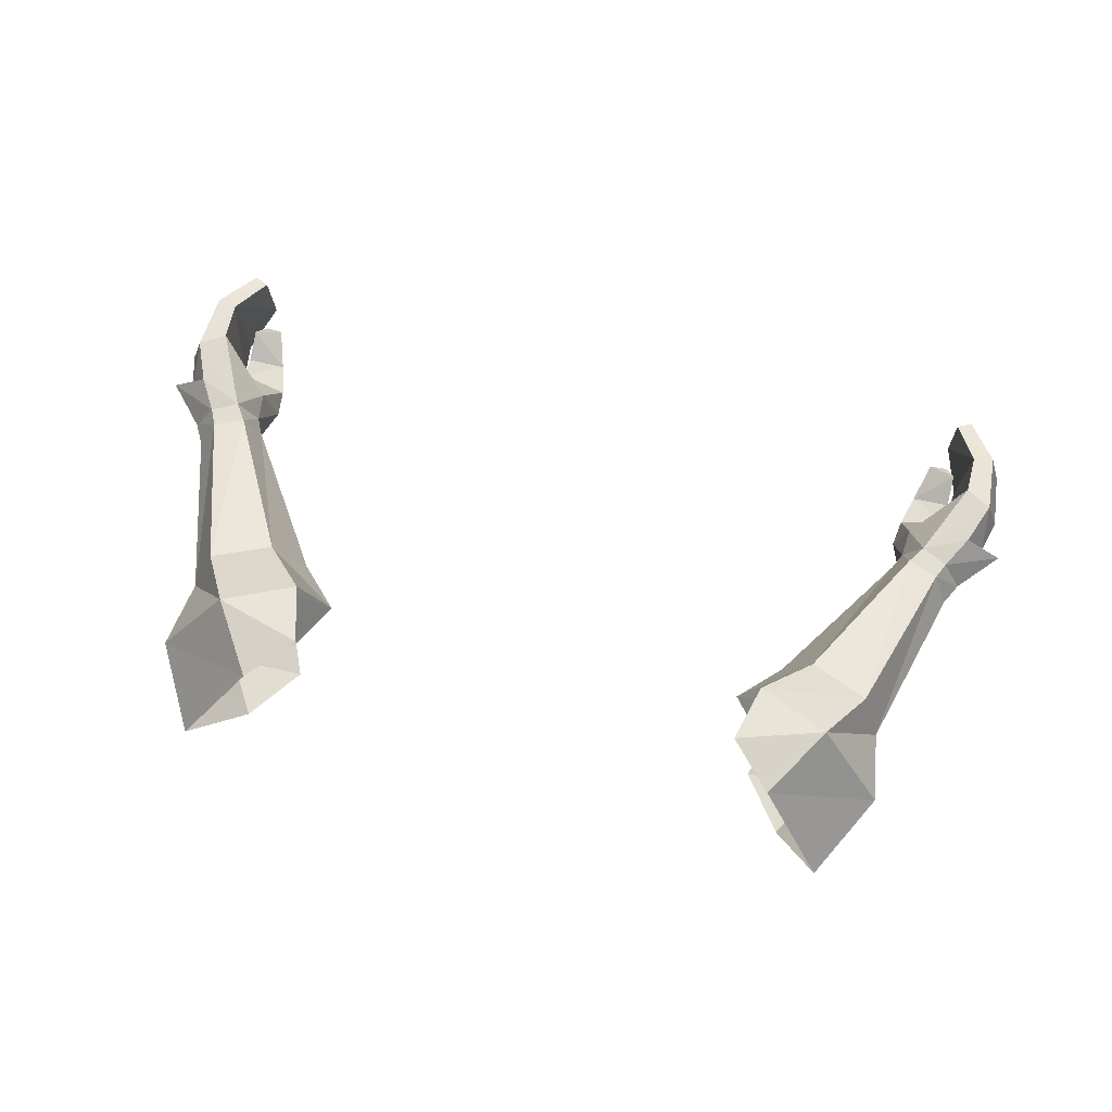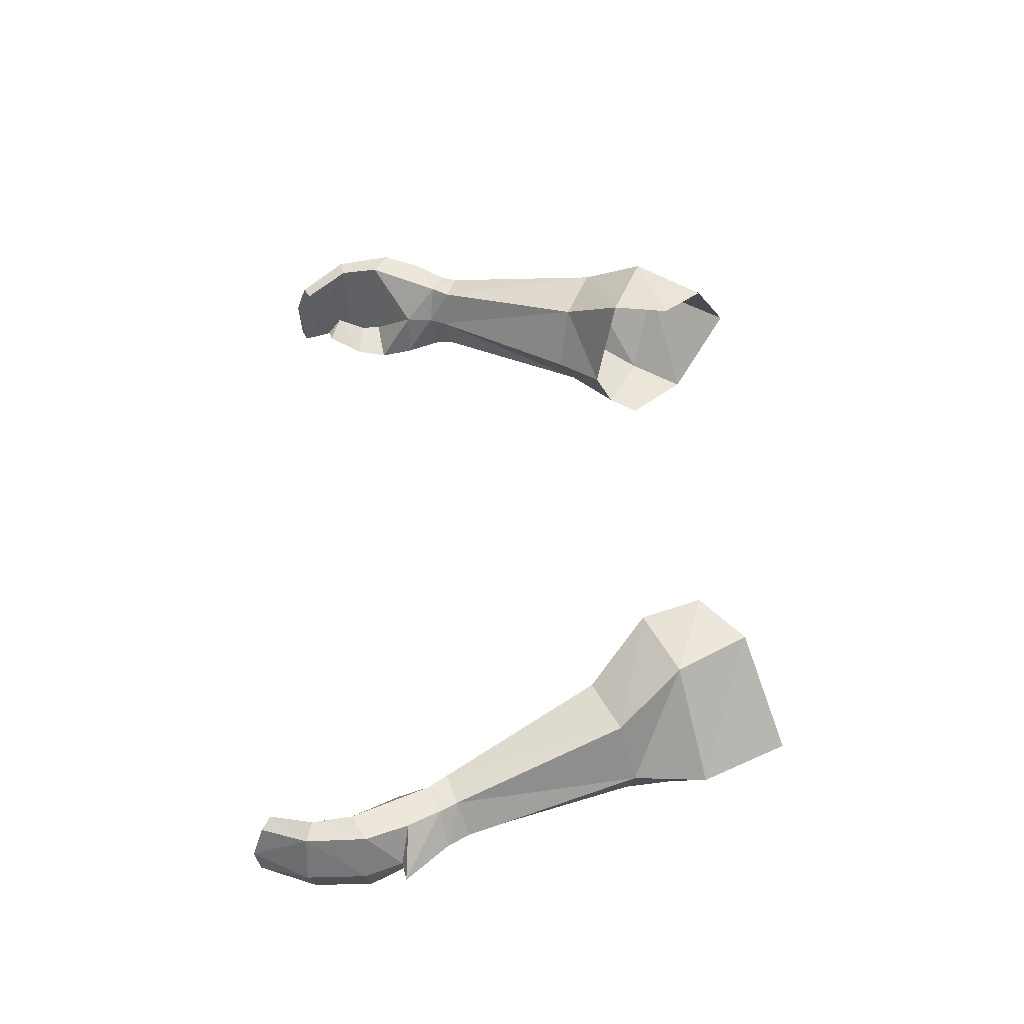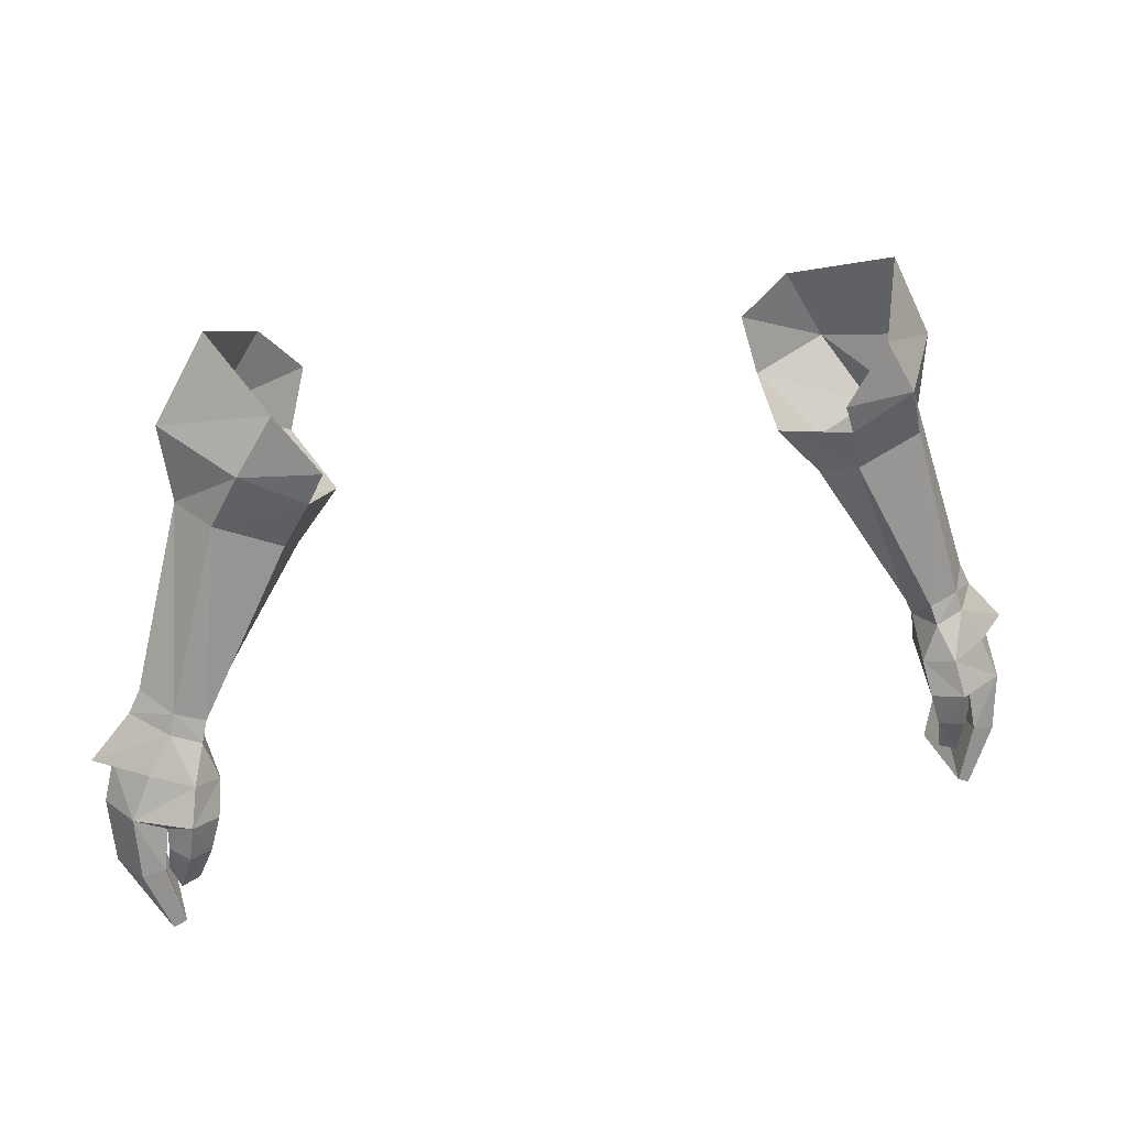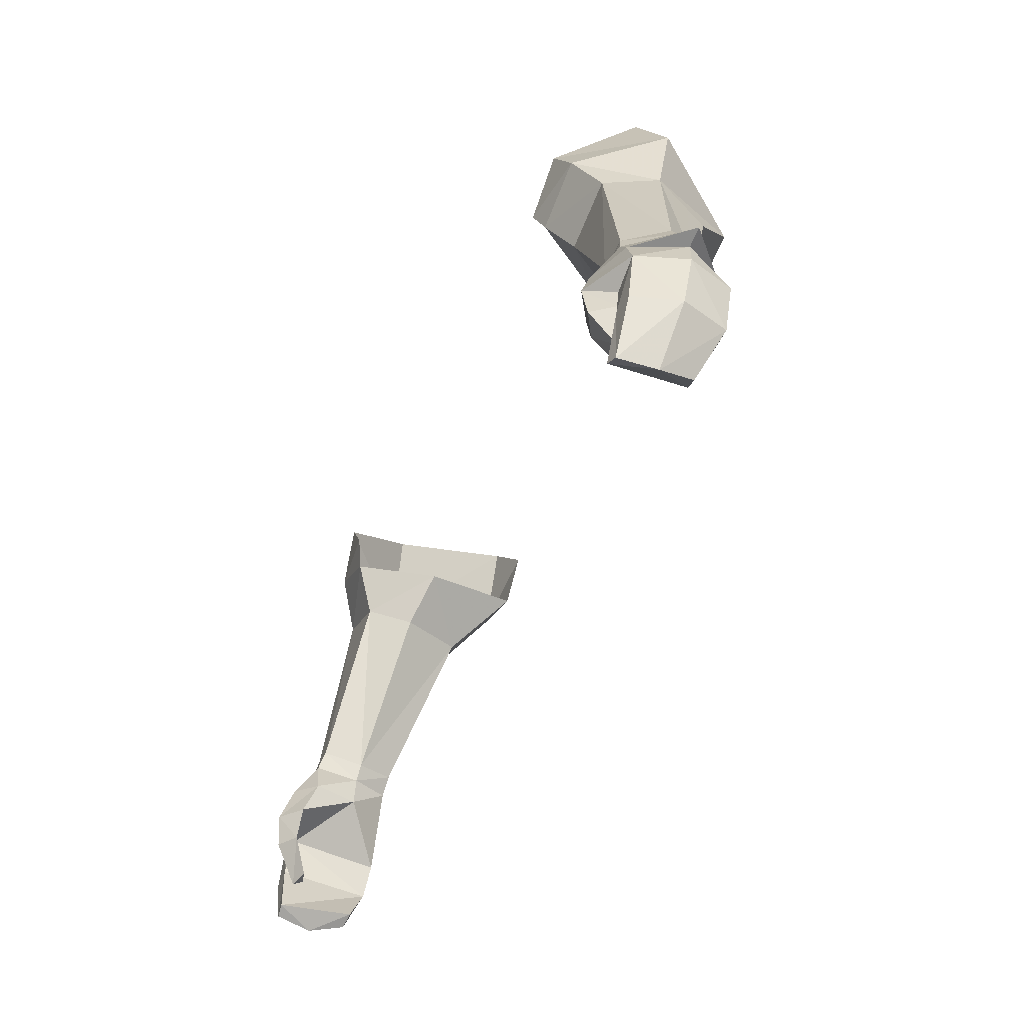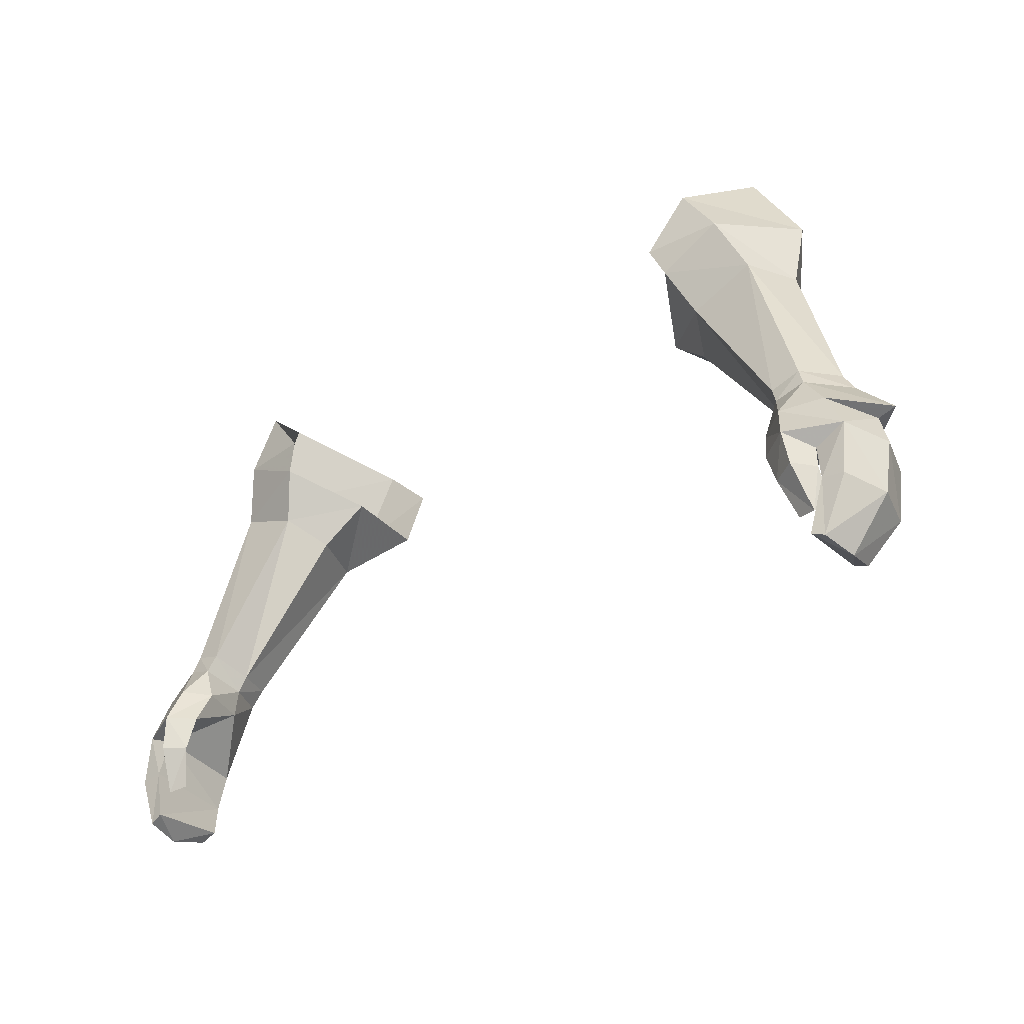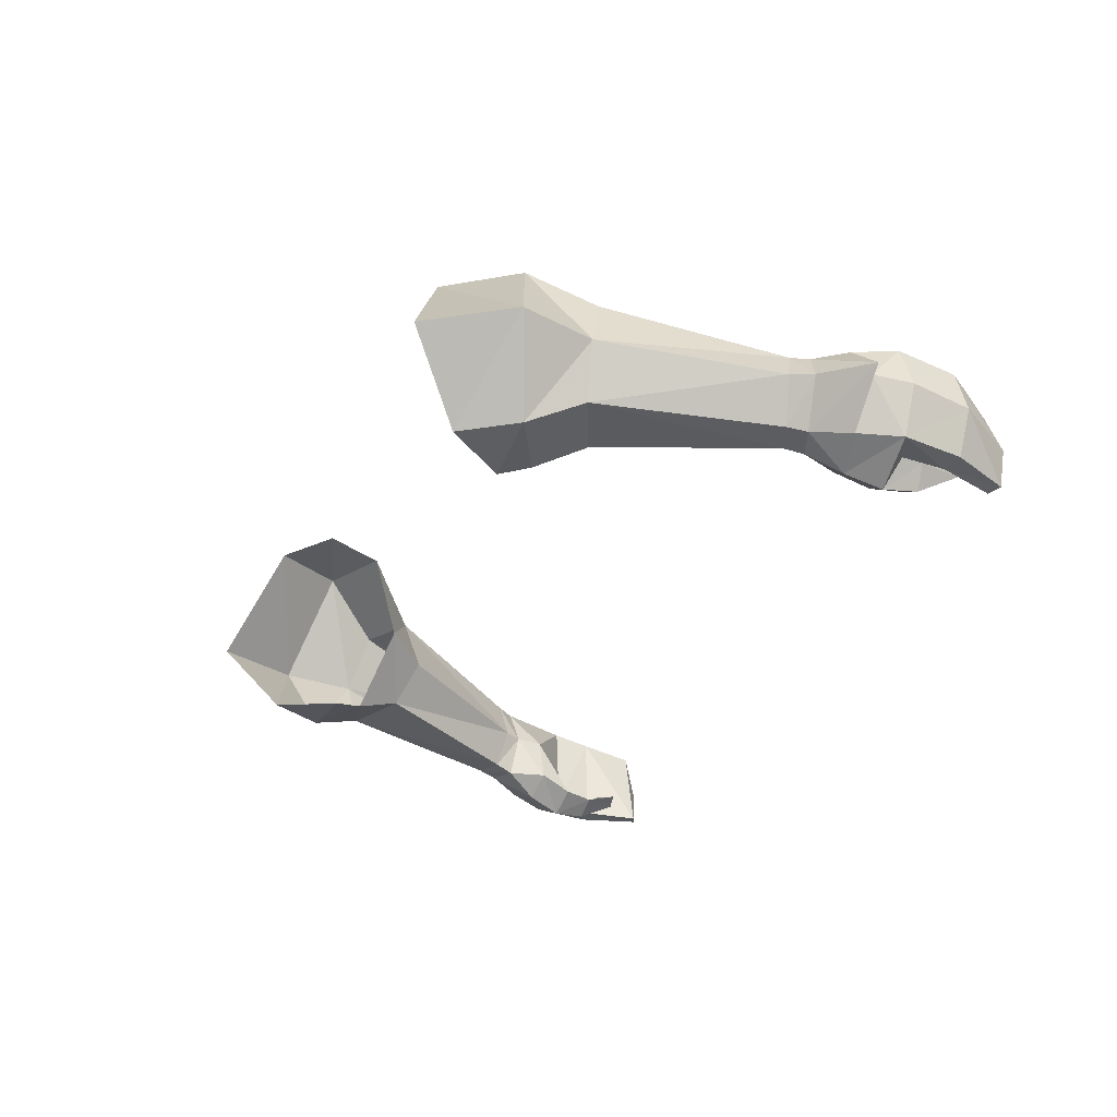
<metadata>
{"format":"obj","ext":"obj","renderer":"f3d","projection":"perspective","resolution":1024,"background":"white","views":[{"elev":68.2,"azim":13.0,"up":"+Y"},{"elev":48.4,"azim":-91.3,"up":"+Y"},{"elev":26.0,"azim":-18.2,"up":"+Z"},{"elev":-48.3,"azim":65.9,"up":"+Z"},{"elev":-37.2,"azim":38.4,"up":"+Z"},{"elev":-31.3,"azim":67.5,"up":"+Y"}]}
</metadata>
<code>
g knight_glove_male_36031
v -17.97 1.397 48.73
v -17.68 1.653 49.68
v -19.07 1.762 50.19
v -19.33 1.582 49.26
v -20.8 3.648 49.53
v -20.25 3.715 50.57
v -19.43 5.351 49.98
v -19.81 5.238 49.16
v -17.7 3.552 48.37
v -17.32 3.617 49.19
v -18.53 5.422 48.58
v -17.93 5.489 49.46
v -21.51 5.558 45.59
v -20.72 5.44 47.6
v -18.53 5.422 48.58
v -20.26 5.614 44.88
v -18.92 -0.2221 45.43
v -17.59 0.6676 45.27
v -17.31 1.302 46.9
v -18.57 0.3791 47.16
v -19.87 1.01 43.86
v -19.12 -0.04832 43.77
v -19.87 1.041 44.88
v -19.87 1.041 44.88
v -17.59 0.6676 45.27
v -18.05 0.5997 43.68
v -19.87 1.01 43.86
v -19.44 1.061 41.73
v -19.86 1.711 42.4
v -18.56 1.336 41.91
v -19.86 1.711 42.4
v -19.87 1.01 43.86
v -20.35 5.297 42.89
v -21.34 5.174 42.65
v -22.23 3.309 45.47
v -22 2.89 42.57
v -19.33 4.287 40.7
v -20.03 4.188 40.32
v -20.31 2.428 39.75
v -20.13 0.7403 42.94
v -21.33 1.017 45.59
v -21.18 0.7718 42.76
v -20.02 0.6192 39.92
v -19.42 0.5464 40.22
v -19.42 0.5464 40.22
v -20.13 0.7403 42.94
v -20.31 2.428 39.75
v -20.03 4.188 40.32
v -19.33 4.287 40.7
v -19.42 0.5464 40.22
v -18.05 0.5997 43.68
v -18.56 1.336 41.91
v -16.8 7.718 58.11
v -13.97 7.467 56.83
v -21.74 3.62 47.26
v -20.41 1.271 47.57
v -13.65 2.251 57.29
v -16.71 2.315 58.64
v -15.69 1.227 61.22
v -17.87 4.87 58.87
v -18.34 5.285 62.34
v -15.05 10.07 60.99
v -14.1 1.056 63.89
v -16.09 4.846 66.49
v -12.9 9.786 64.45
v -22.65 3.597 47.46
v -12.65 4.36 56.36
v -10.67 4.933 58.49
v -12.71 1.158 59.62
v -11.63 9.891 59.44
v -17.85 3.527 46.96
v -19.33 1.582 49.26
v -17.97 1.397 48.73
v -17.7 3.552 48.37
v -17.31 1.302 46.9
v -17.7 3.552 48.37
v -19.44 1.061 41.73
v -17.7 3.552 48.37
v -19.42 0.5464 40.22
v -20.02 0.6192 39.92
v -19.81 5.238 49.16
v -12.11 0.7786 61.08
v -10.85 10.25 62.32
v -20.8 3.648 49.53
v 17.84 1.397 48.73
v 19.2 1.582 49.26
v 18.94 1.762 50.19
v 17.56 1.653 49.68
v 20.67 3.648 49.53
v 19.68 5.238 49.16
v 19.3 5.351 49.98
v 20.12 3.715 50.57
v 17.19 3.617 49.19
v 17.57 3.552 48.37
v 17.81 5.489 49.46
v 18.41 5.422 48.58
v 21.38 5.558 45.59
v 20.13 5.614 44.88
v 18.41 5.422 48.58
v 20.59 5.44 47.6
v 18.79 -0.2221 45.43
v 18.44 0.3792 47.16
v 17.19 1.302 46.9
v 17.46 0.6676 45.27
v 19.74 1.01 43.86
v 19.74 1.041 44.88
v 18.99 -0.04829 43.77
v 19.74 1.041 44.88
v 19.74 1.01 43.86
v 17.92 0.5998 43.68
v 17.46 0.6676 45.27
v 19.31 1.061 41.73
v 19.73 1.711 42.4
v 19.74 1.01 43.86
v 19.73 1.711 42.4
v 18.43 1.336 41.91
v 21.21 5.174 42.65
v 20.22 5.297 42.89
v 22.1 3.309 45.47
v 21.87 2.89 42.57
v 19.9 4.188 40.32
v 19.21 4.287 40.7
v 20.18 2.428 39.75
v 20 0.7403 42.94
v 21.05 0.7719 42.76
v 21.2 1.017 45.59
v 19.9 0.6193 39.92
v 19.29 0.5465 40.22
v 19.29 0.5465 40.22
v 20 0.7403 42.94
v 20.18 2.428 39.75
v 19.29 0.5465 40.22
v 19.21 4.287 40.7
v 19.9 4.188 40.32
v 17.92 0.5998 43.68
v 18.43 1.336 41.91
v 16.68 7.718 58.11
v 13.84 7.467 56.83
v 21.61 3.62 47.26
v 20.28 1.271 47.57
v 16.59 2.315 58.64
v 13.52 2.251 57.29
v 15.57 1.227 61.22
v 17.74 4.87 58.87
v 18.21 5.285 62.34
v 14.92 10.07 60.99
v 13.97 1.056 63.89
v 12.77 9.786 64.45
v 22.52 3.597 47.46
v 12.52 4.36 56.36
v 10.55 4.933 58.49
v 12.58 1.158 59.62
v 11.5 9.891 59.44
v 17.72 3.527 46.96
v 19.2 1.582 49.26
v 17.84 1.397 48.73
v 17.57 3.552 48.37
v 17.19 1.302 46.9
v 17.57 3.552 48.37
v 19.31 1.061 41.73
v 17.57 3.552 48.37
v 19.9 0.6193 39.92
v 19.29 0.5465 40.22
v 19.68 5.238 49.16
v 11.98 0.7786 61.08
v 10.72 10.25 62.32
v 20.67 3.648 49.53
v 15.96 4.846 66.49
f 1 2 3
f 3 4 1
f 5 6 7
f 7 8 5
f 2 1 9
f 9 10 2
f 5 4 3
f 3 6 5
f 9 11 12
f 12 10 9
f 11 8 7
f 7 12 11
f 13 14 15
f 15 16 13
f 17 18 19
f 19 20 17
f 21 22 17
f 17 23 21
f 24 25 26
f 26 27 24
f 28 22 21
f 21 29 28
f 26 30 31
f 31 32 26
f 13 16 33
f 33 34 13
f 35 13 34
f 34 36 35
f 34 33 37
f 37 38 34
f 39 36 34
f 34 38 39
f 40 23 41
f 41 42 40
f 43 44 40
f 40 42 43
f 36 39 43
f 43 42 36
f 45 37 33
f 33 46 45
f 41 35 36
f 36 42 41
f 33 16 24
f 24 46 33
f 47 48 49
f 49 50 47
f 51 22 28
f 28 52 51
f 51 18 17
f 17 22 51
f 53 54 12
f 12 7 53
f 55 14 13
f 13 35 55
f 41 56 55
f 55 35 41
f 2 57 58
f 58 3 2
f 59 60 58
f 61 62 60
f 61 63 64
f 65 61 64
f 14 55 66
f 66 55 56
f 10 12 54
f 54 67 10
f 68 69 57
f 54 70 68
f 71 16 15
f 41 17 20
f 72 20 73
f 73 20 19
f 73 19 74
f 75 71 76
f 41 23 17
f 71 75 25
f 31 30 77
f 16 71 24
f 71 25 24
f 15 78 71
f 47 79 80
f 72 56 20
f 70 54 53
f 59 58 69
f 70 53 62
f 69 58 57
f 20 56 41
f 15 14 81
f 57 67 68
f 82 63 59
f 62 83 70
f 59 69 82
f 62 65 83
f 60 6 3
f 3 58 60
f 60 53 7
f 7 6 60
f 56 72 66
f 66 81 14
f 66 84 81
f 72 84 66
f 59 61 60
f 62 53 60
f 54 68 67
f 57 2 10
f 10 67 57
f 85 86 87
f 87 88 85
f 89 90 91
f 91 92 89
f 88 93 94
f 94 85 88
f 89 92 87
f 87 86 89
f 94 93 95
f 95 96 94
f 96 95 91
f 91 90 96
f 97 98 99
f 99 100 97
f 101 102 103
f 103 104 101
f 105 106 101
f 101 107 105
f 108 109 110
f 110 111 108
f 112 113 105
f 105 107 112
f 110 114 115
f 115 116 110
f 97 117 118
f 118 98 97
f 119 120 117
f 117 97 119
f 117 121 122
f 122 118 117
f 123 121 117
f 117 120 123
f 124 125 126
f 126 106 124
f 127 125 124
f 124 128 127
f 120 125 127
f 127 123 120
f 129 130 118
f 118 122 129
f 126 125 120
f 120 119 126
f 118 130 108
f 108 98 118
f 131 132 133
f 133 134 131
f 135 136 112
f 112 107 135
f 135 107 101
f 101 104 135
f 137 91 95
f 95 138 137
f 139 119 97
f 97 100 139
f 126 119 139
f 139 140 126
f 88 87 141
f 141 142 88
f 143 141 144
f 145 144 146
f 145 147 143
f 148 145 146
f 100 149 139
f 149 140 139
f 93 150 138
f 138 95 93
f 151 142 152
f 138 151 153
f 154 99 98
f 126 102 101
f 155 156 102
f 156 103 102
f 156 157 103
f 158 159 154
f 126 101 106
f 154 111 158
f 115 160 116
f 98 108 154
f 154 108 111
f 99 154 161
f 131 162 163
f 155 102 140
f 153 137 138
f 143 152 141
f 153 146 137
f 152 142 141
f 102 126 140
f 99 164 100
f 142 151 150
f 165 143 147
f 146 153 166
f 143 165 152
f 146 166 148
f 141 92 144
f 144 92 91
f 91 137 144
f 140 149 155
f 149 100 164
f 149 164 167
f 155 149 167
f 143 144 145
f 146 144 137
f 138 150 151
f 142 150 93
f 93 88 142
f 141 87 92
f 145 168 147
f 148 168 145
f 61 59 63
f 65 62 61

</code>
